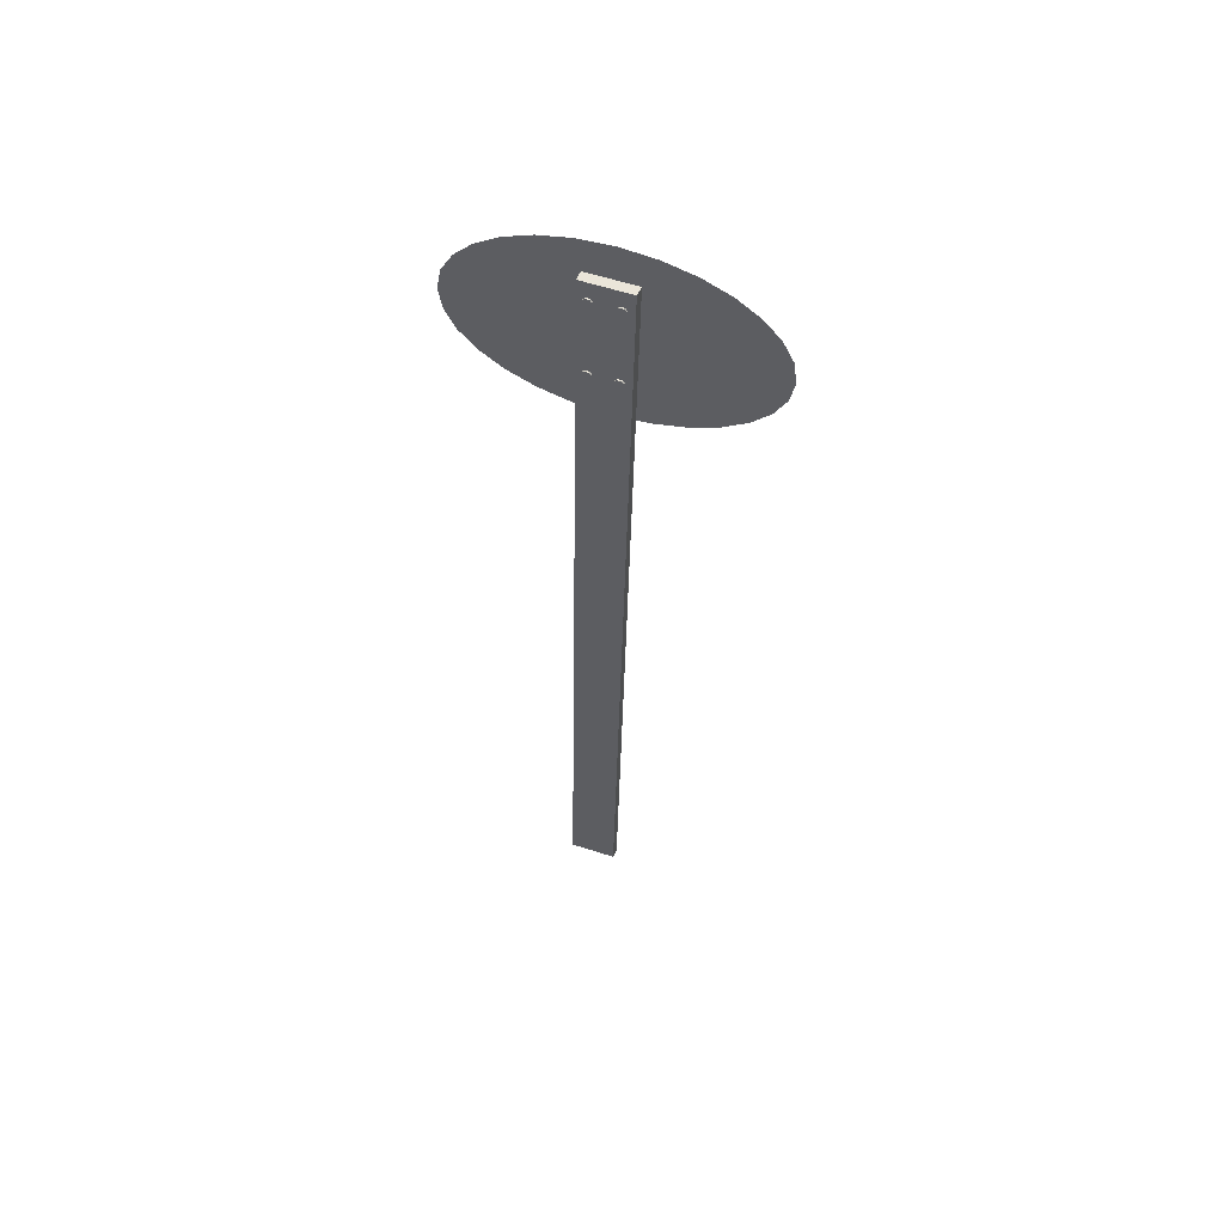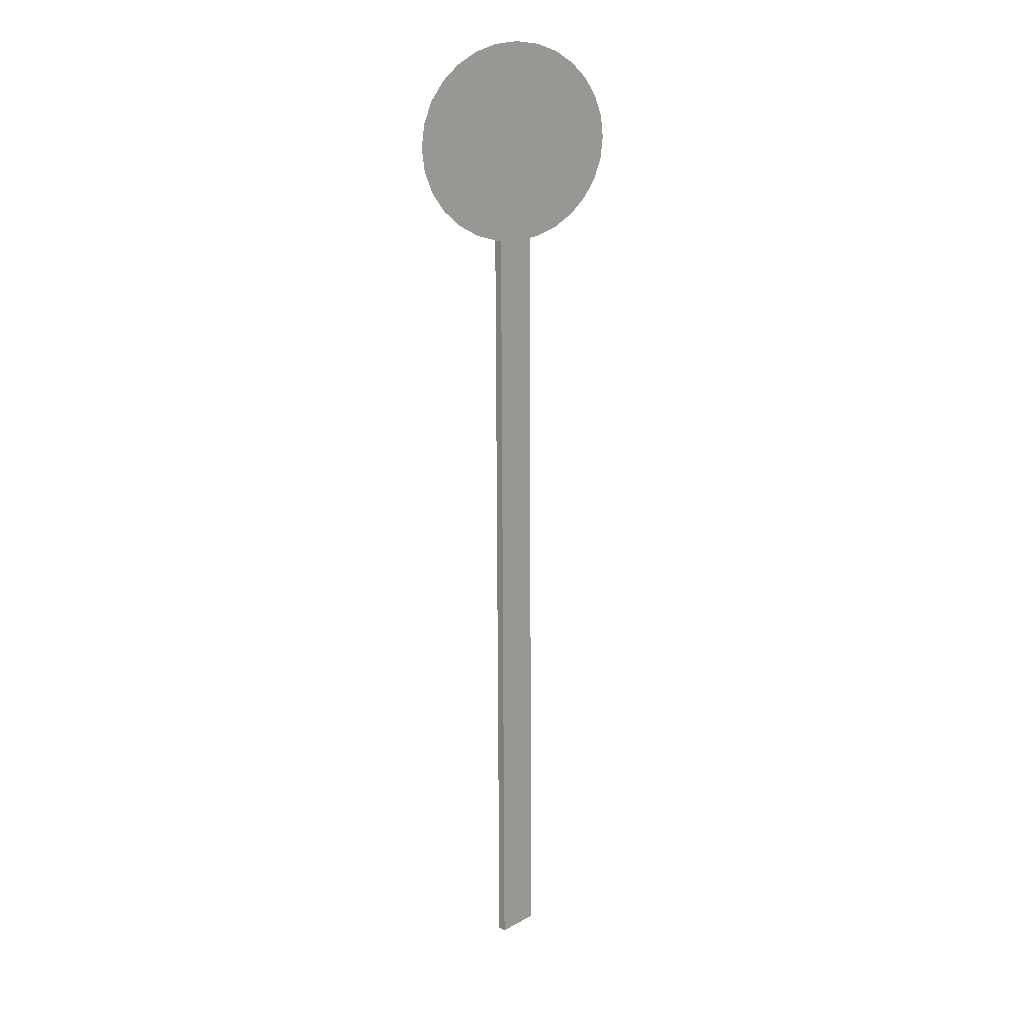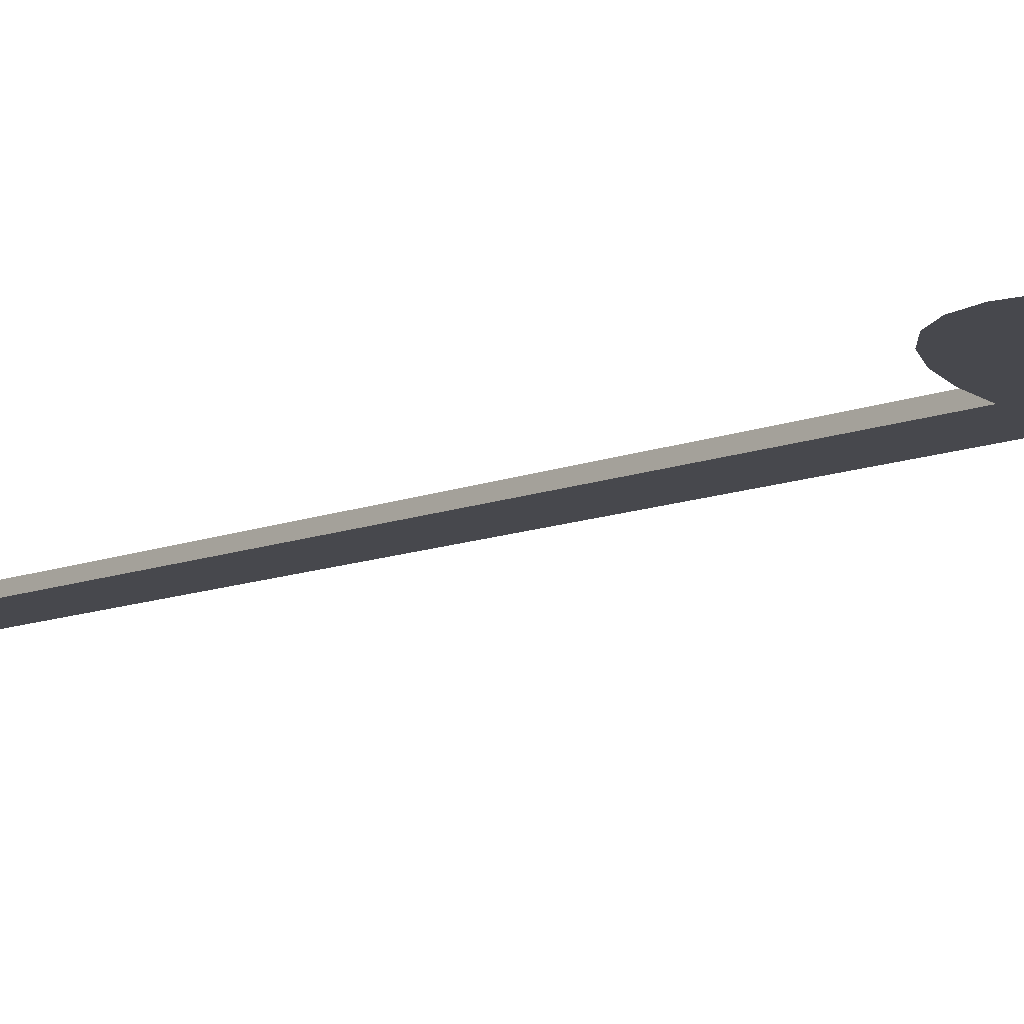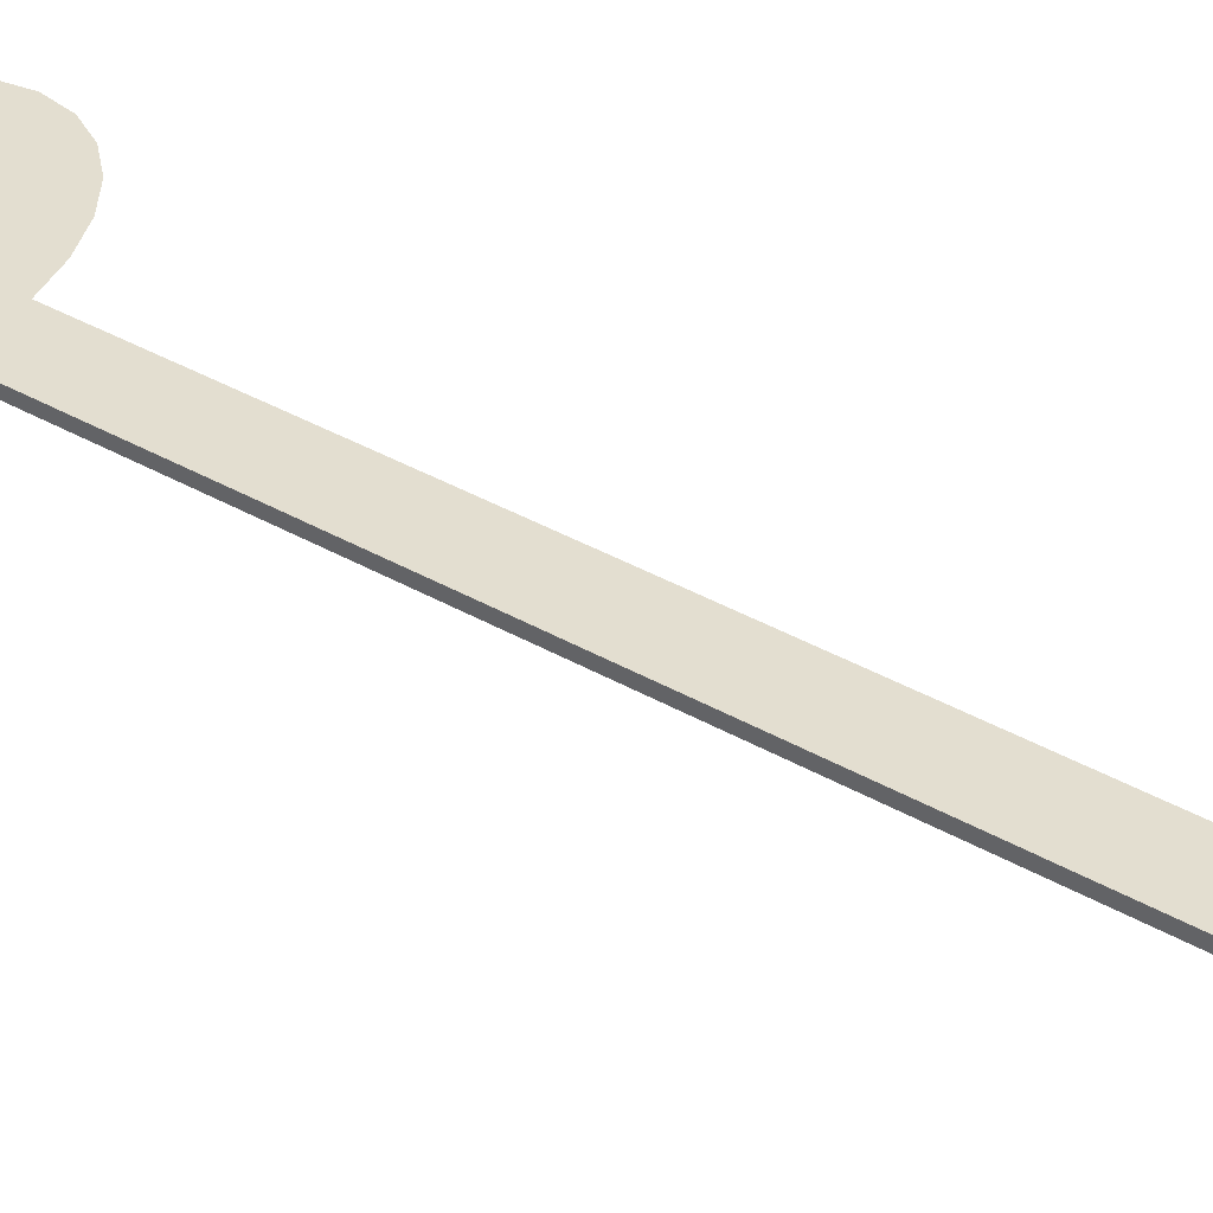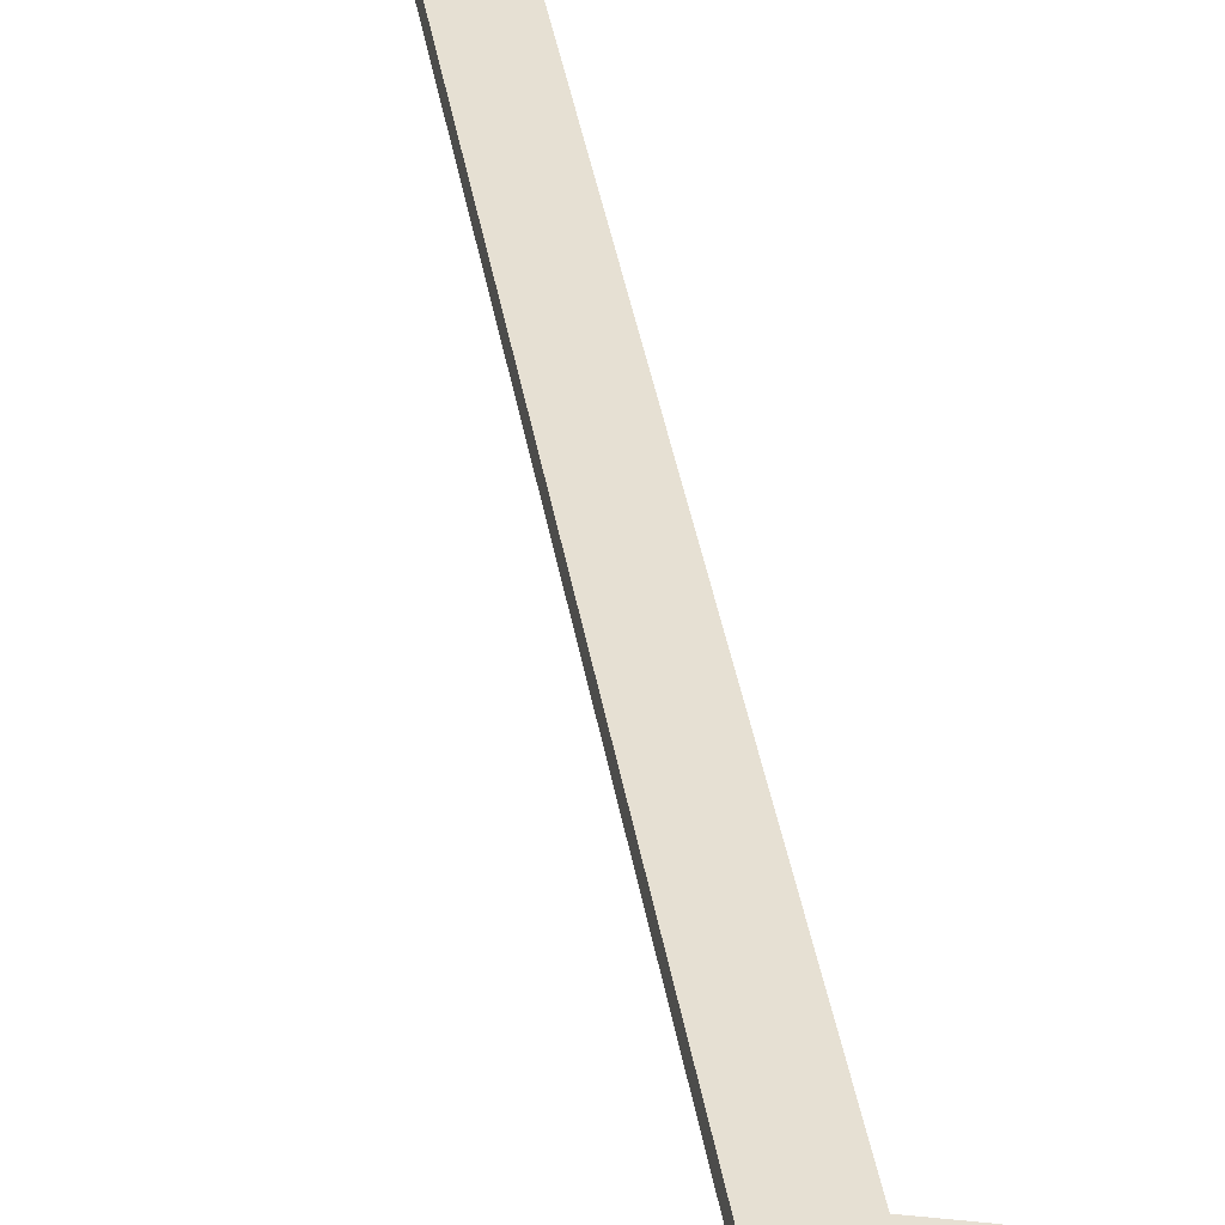
<metadata>
{"format":"obj","ext":"obj","renderer":"f3d","projection":"perspective","resolution":1024,"background":"white","views":[{"elev":58.9,"azim":15.2,"up":"+Y"},{"elev":14.0,"azim":127.8,"up":"+Y"},{"elev":-10.1,"azim":138.3,"up":"+Z"},{"elev":34.5,"azim":-52.0,"up":"+Z"},{"elev":37.7,"azim":169.9,"up":"+Z"}]}
</metadata>
<code>
v 0.04591 -0.9827 0.02177
v -0.05581 -0.9819 0.01648
v 0.0427 -0.9824 0.0408
v -0.05902 -0.9817 0.03551
v 0.07923 1.107 0.005353
v -0.02249 1.108 6.4e-05
v 0.07602 1.107 0.02439
v -0.02569 1.108 0.0191
v -0.01472 1.066 0.02404
v -0.01032 1.071 0.02423
v -0.001695 1.071 0.02468
v 0.002539 1.066 0.02494
v -0.001866 1.06 0.02476
v -0.01049 1.06 0.02431
v -0.01423 1.066 0.02117
v -0.009835 1.071 0.02135
v -0.001208 1.071 0.0218
v 0.00302 1.066 0.02207
v -0.001381 1.06 0.02189
v -0.01001 1.06 0.02144
v 0.04341 1.065 0.02706
v 0.0478 1.071 0.02725
v 0.05643 1.07 0.0277
v 0.06065 1.065 0.02796
v 0.05626 1.06 0.02778
v 0.04763 1.06 0.02733
v 0.04389 1.065 0.02419
v 0.04828 1.071 0.02437
v 0.05691 1.07 0.02482
v 0.06114 1.065 0.02509
v 0.05674 1.06 0.02491
v 0.04812 1.06 0.02446
v 0.04038 0.8761 0.02855
v 0.04478 0.8814 0.02873
v 0.05341 0.8813 0.02918
v 0.05764 0.876 0.02945
v 0.05325 0.8708 0.02927
v 0.04461 0.8708 0.02882
v 0.04087 0.8761 0.02568
v 0.04526 0.8814 0.02586
v 0.0539 0.8813 0.02631
v 0.05812 0.876 0.02658
v 0.05373 0.8707 0.02639
v 0.0451 0.8708 0.02595
v -0.01773 0.8766 0.02553
v -0.01334 0.8818 0.02571
v -0.004713 0.8818 0.02616
v -0.000478 0.8764 0.02643
v -0.00488 0.8712 0.02625
v -0.0135 0.8712 0.0258
v -0.01725 0.8765 0.02266
v -0.01285 0.8818 0.02284
v -0.004226 0.8817 0.02329
v 7e-06 0.8764 0.02355
v -0.004393 0.8711 0.02337
v -0.01302 0.8712 0.02292
v -0.2799 0.9577 -0.02179
v -0.2709 1.008 -0.02176
v -0.2467 1.054 -0.0209
v -0.2093 1.095 -0.01931
v -0.1606 1.129 -0.01708
v -0.1024 1.154 -0.01428
v -0.03663 1.171 -0.011
v 0.03475 1.176 -0.007343
v 0.106 1.17 -0.00359
v 0.1711 1.152 -5.7e-05
v 0.2285 1.126 0.003153
v 0.2762 1.092 0.005923
v 0.3122 1.05 0.008158
v 0.3349 1.004 0.009741
v 0.3424 0.9532 0.01056
v 0.3333 0.9027 0.01053
v 0.3092 0.8565 0.009682
v 0.2718 0.8158 0.008093
v 0.223 0.782 0.005855
v 0.1648 0.7564 0.003054
v 0.09911 0.7402 -0.000217
v 0.02772 0.7349 -0.003879
v -0.04347 0.7413 -0.007631
v -0.1087 0.7584 -0.01116
v -0.166 0.7848 -0.01437
v -0.2137 0.8193 -0.01715
v -0.2498 0.8605 -0.01938
v -0.2725 0.9071 -0.02096
v 0.04591 -0.9827 0.02177
v -0.05581 -0.9819 0.01648
v 0.0427 -0.9824 0.0408
v -0.05902 -0.9817 0.03551
v -0.01773 0.8766 0.02553
v -0.01334 0.8818 0.02571
v -0.004713 0.8818 0.02616
v -0.01725 0.8765 0.02266
v -0.01285 0.8818 0.02284
v -0.004226 0.8817 0.02329
g Front
f 5 6 8
f 5 8 7
f 1 2 6
f 1 6 5
f 2 4 8
f 2 8 6
f 4 3 7
f 4 7 8
f 3 1 5
f 3 5 7
f 9 10 16
f 9 16 15
f 10 11 17
f 10 17 16
f 11 12 18
f 11 18 17
f 12 13 19
f 12 19 18
f 13 14 20
f 13 20 19
f 14 9 15
f 14 15 20
f 14 13 12
f 14 12 11
f 14 11 10
f 14 10 9
f 15 16 17
f 15 17 18
f 15 18 19
f 15 19 20
f 21 22 28
f 21 28 27
f 22 23 29
f 22 29 28
f 23 24 30
f 23 30 29
f 24 25 31
f 24 31 30
f 25 26 32
f 25 32 31
f 26 21 27
f 26 27 32
f 26 25 24
f 26 24 23
f 26 23 22
f 26 22 21
f 27 28 29
f 27 29 30
f 27 30 31
f 27 31 32
f 33 34 40
f 33 40 39
f 34 35 41
f 34 41 40
f 35 36 42
f 35 42 41
f 36 37 43
f 36 43 42
f 37 38 44
f 37 44 43
f 38 33 39
f 38 39 44
f 38 37 36
f 38 36 35
f 38 35 34
f 38 34 33
f 39 40 41
f 39 41 42
f 39 42 43
f 39 43 44
f 47 48 54
f 47 54 53
f 48 49 55
f 48 55 54
f 49 50 56
f 49 56 55
f 50 45 51
f 50 51 56
f 50 49 48
f 50 48 47
f 50 47 46
f 50 46 45
f 51 52 53
f 51 53 54
f 51 54 55
f 51 55 56
g stick
f 63 64 65
f 62 63 65
f 62 65 66
f 62 66 67
f 61 62 67
f 60 61 67
f 60 67 68
f 60 68 69
f 60 69 70
f 60 70 71
f 60 71 72
f 60 72 73
f 60 73 74
f 60 74 75
f 60 75 76
f 60 76 77
f 60 77 78
f 60 78 79
f 60 79 80
f 60 80 81
f 60 81 82
f 60 82 83
f 60 83 84
f 60 84 57
f 60 57 58
f 60 58 59
f 85 87 88
f 85 88 86
f 89 90 93
f 89 93 92
f 90 91 94
f 90 94 93

</code>
